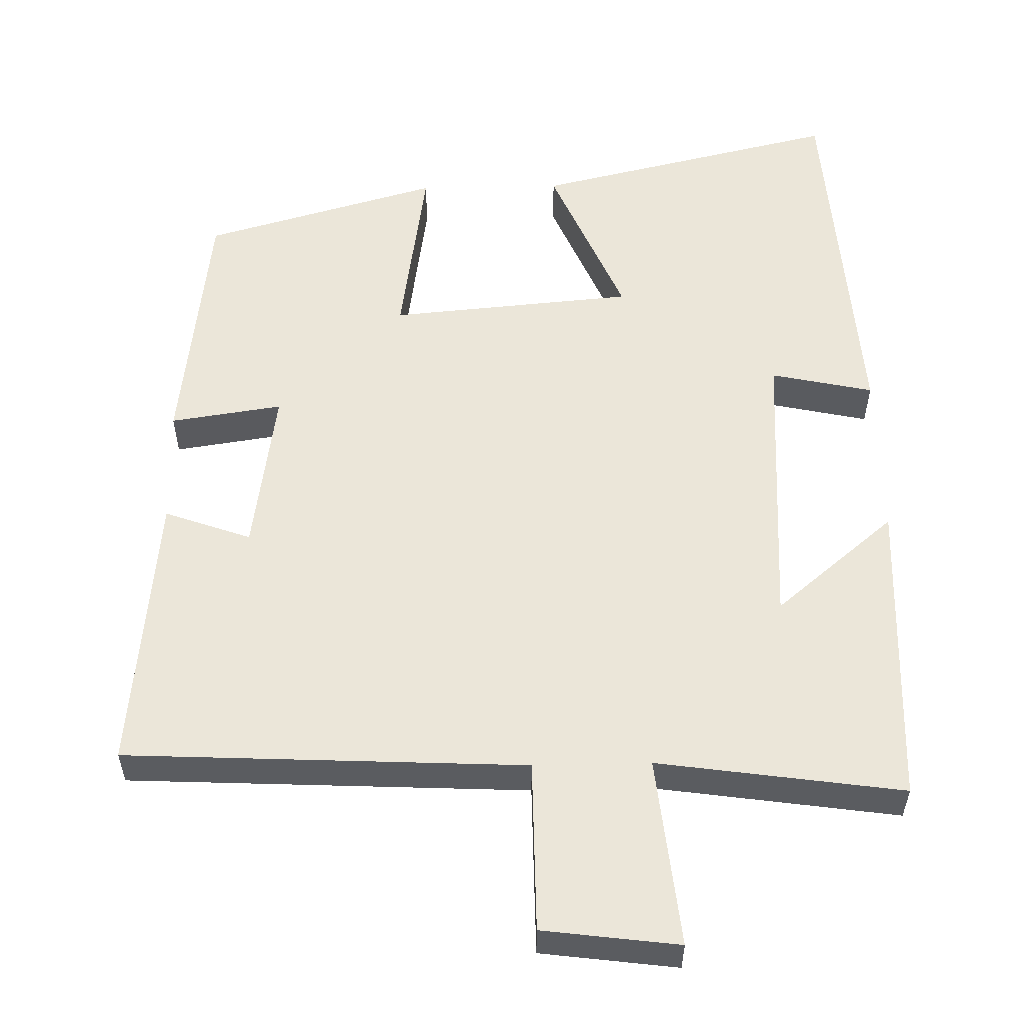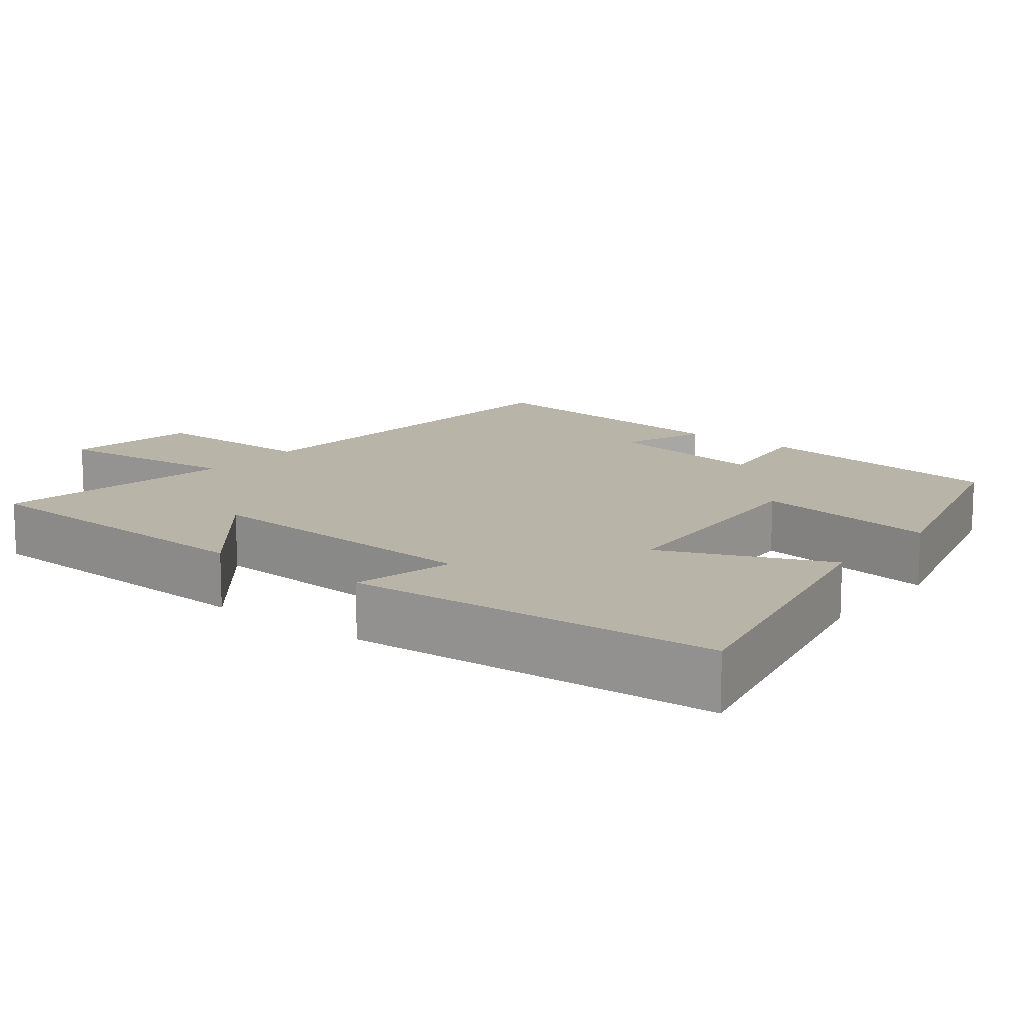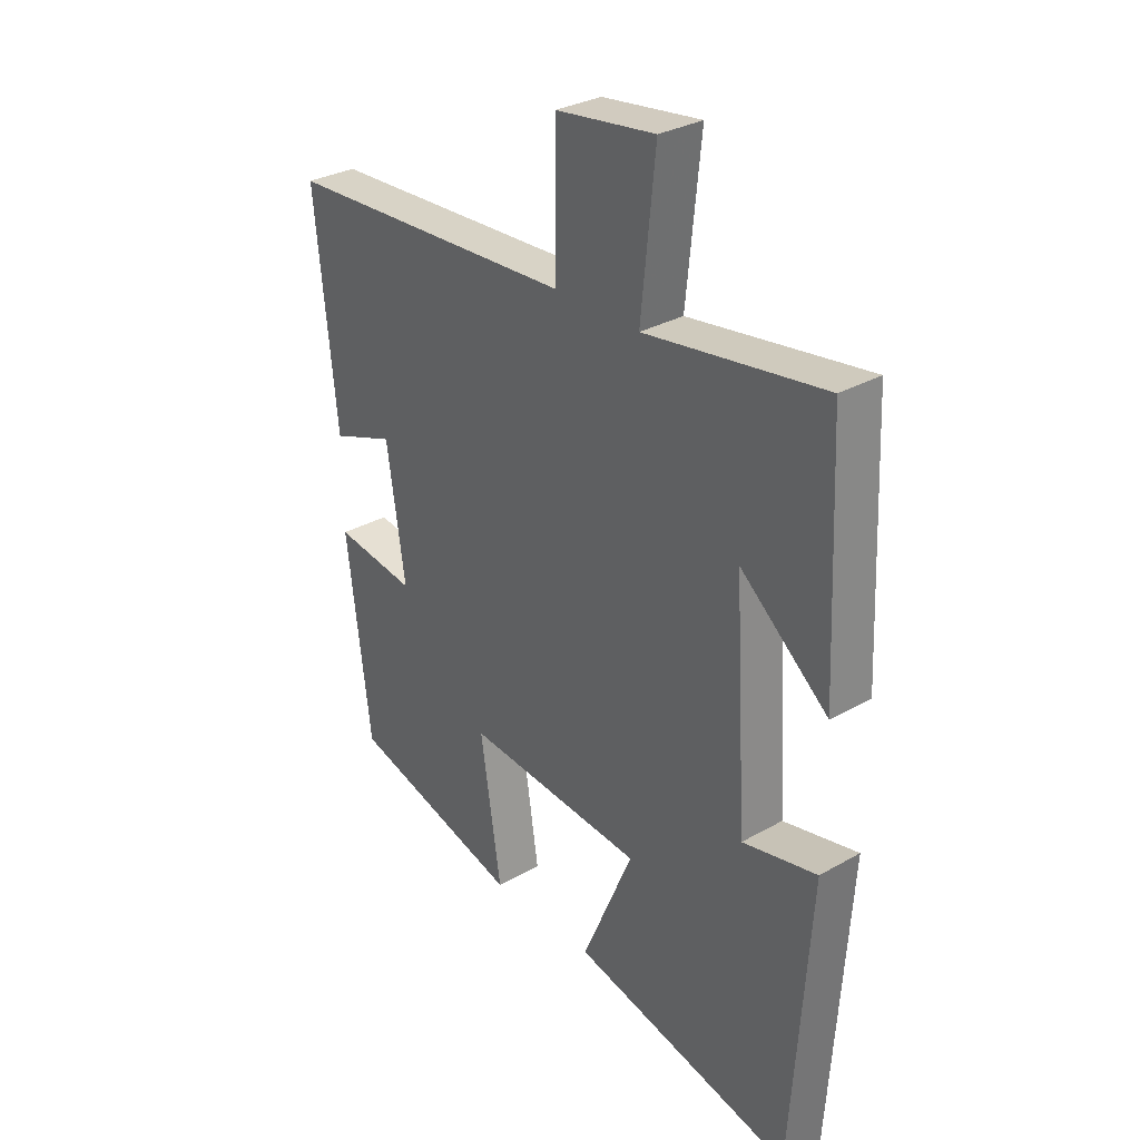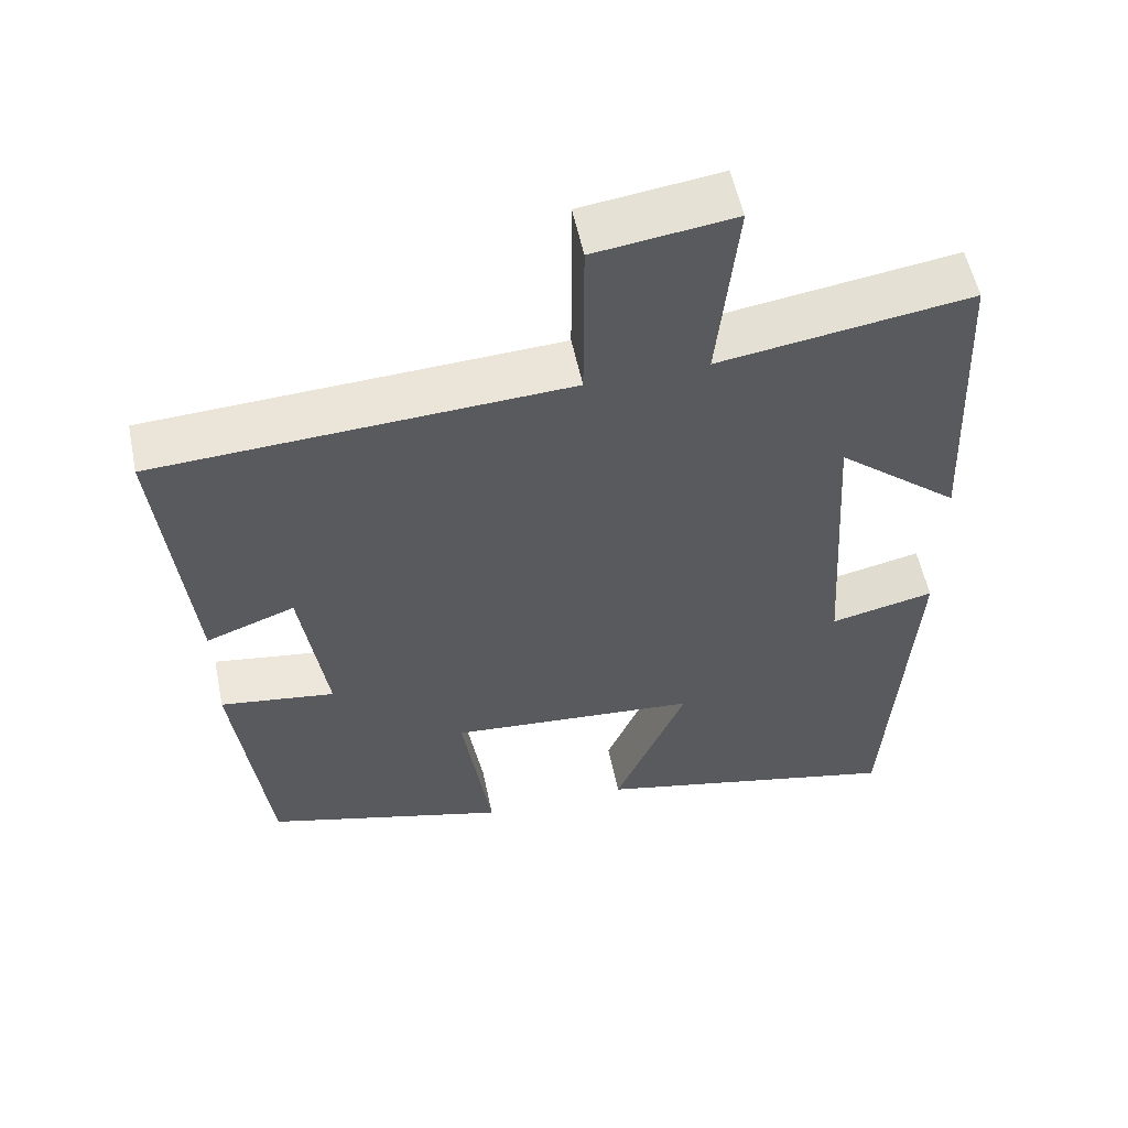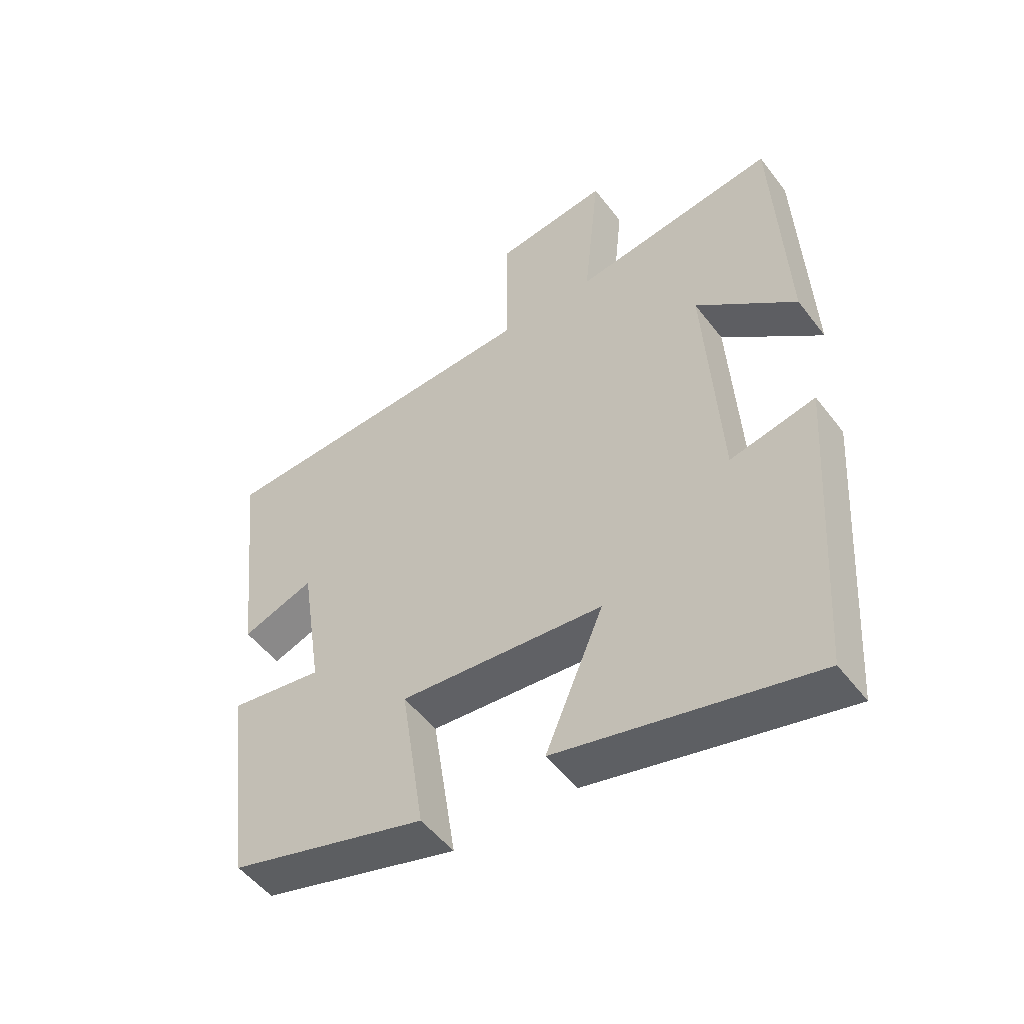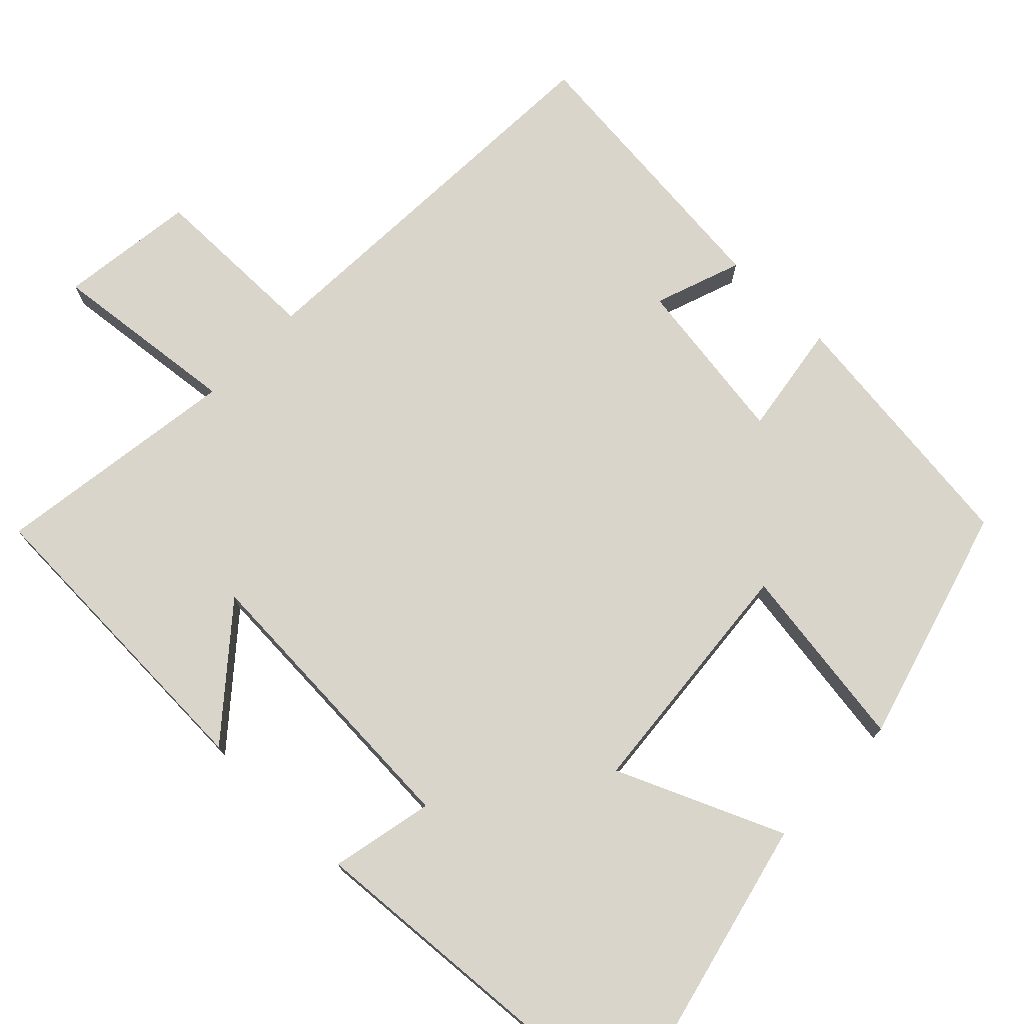
<metadata>
{"format":"obj","ext":"obj","renderer":"f3d","projection":"perspective","resolution":1024,"background":"white","views":[{"elev":55.8,"azim":-1.3,"up":"+Y"},{"elev":13.2,"azim":128.5,"up":"+Y"},{"elev":30.9,"azim":50.8,"up":"+Z"},{"elev":55.5,"azim":-11.7,"up":"+Z"},{"elev":-51.3,"azim":36.1,"up":"+Z"},{"elev":74.7,"azim":133.8,"up":"+Y"}]}
</metadata>
<code>
v 0.481 0.07 0.548
v 0.5 0.07 0.131
v 0.339 0.07 0.265
v 0.363 0.07 -0.127
v 0.5 0.07 -0.097
v 0.467 0.07 -0.595
v 0.057 0.07 -0.5
v 0.151 0.07 -0.279
v -0.177 0.07 -0.251
v -0.139 0.07 -0.5
v -0.456 0.07 -0.411
v -0.5 0.07 -0.065
v -0.35 0.07 -0.087
v -0.384 0.07 0.137
v -0.5 0.07 0.095
v -0.54 0.07 0.473
v -0.004 0.07 0.5
v -0.004 0.07 0.73
v 0.178 0.07 0.754
v 0.152 0.07 0.5
v 0.481 0 0.548
v 0.5 0 0.131
v 0.339 0 0.265
v 0.363 0 -0.127
v 0.5 0 -0.097
v 0.467 0 -0.595
v 0.057 0 -0.5
v 0.151 0 -0.279
v -0.177 0 -0.251
v -0.139 0 -0.5
v -0.456 0 -0.411
v -0.5 0 -0.065
v -0.35 0 -0.087
v -0.384 0 0.137
v -0.5 0 0.095
v -0.54 0 0.473
v -0.004 0 0.5
v -0.004 0 0.73
v 0.178 0 0.754
v 0.152 0 0.5
f 17 18 19 20
f 16 17 20
f 15 16 20
f 14 15 20
f 13 14 20 1
f 11 12 13
f 10 11 13
f 9 10 13
f 8 9 13
f 6 7 8
f 5 6 8
f 4 5 8
f 3 4 8 13
f 1 2 3
f 1 3 13
f 40 39 38 37
f 40 37 36
f 40 36 35
f 40 35 34
f 21 40 34 33
f 33 32 31
f 33 31 30
f 33 30 29
f 33 29 28
f 28 27 26
f 28 26 25
f 28 25 24
f 33 28 24 23
f 23 22 21
f 33 23 21
f 1 21 22 2
f 2 22 23 3
f 3 23 24 4
f 4 24 25 5
f 5 25 26 6
f 6 26 27 7
f 7 27 28 8
f 8 28 29 9
f 9 29 30 10
f 10 30 31 11
f 11 31 32 12
f 12 32 33 13
f 13 33 34 14
f 14 34 35 15
f 15 35 36 16
f 16 36 37 17
f 17 37 38 18
f 18 38 39 19
f 19 39 40 20
f 20 40 21 1

</code>
